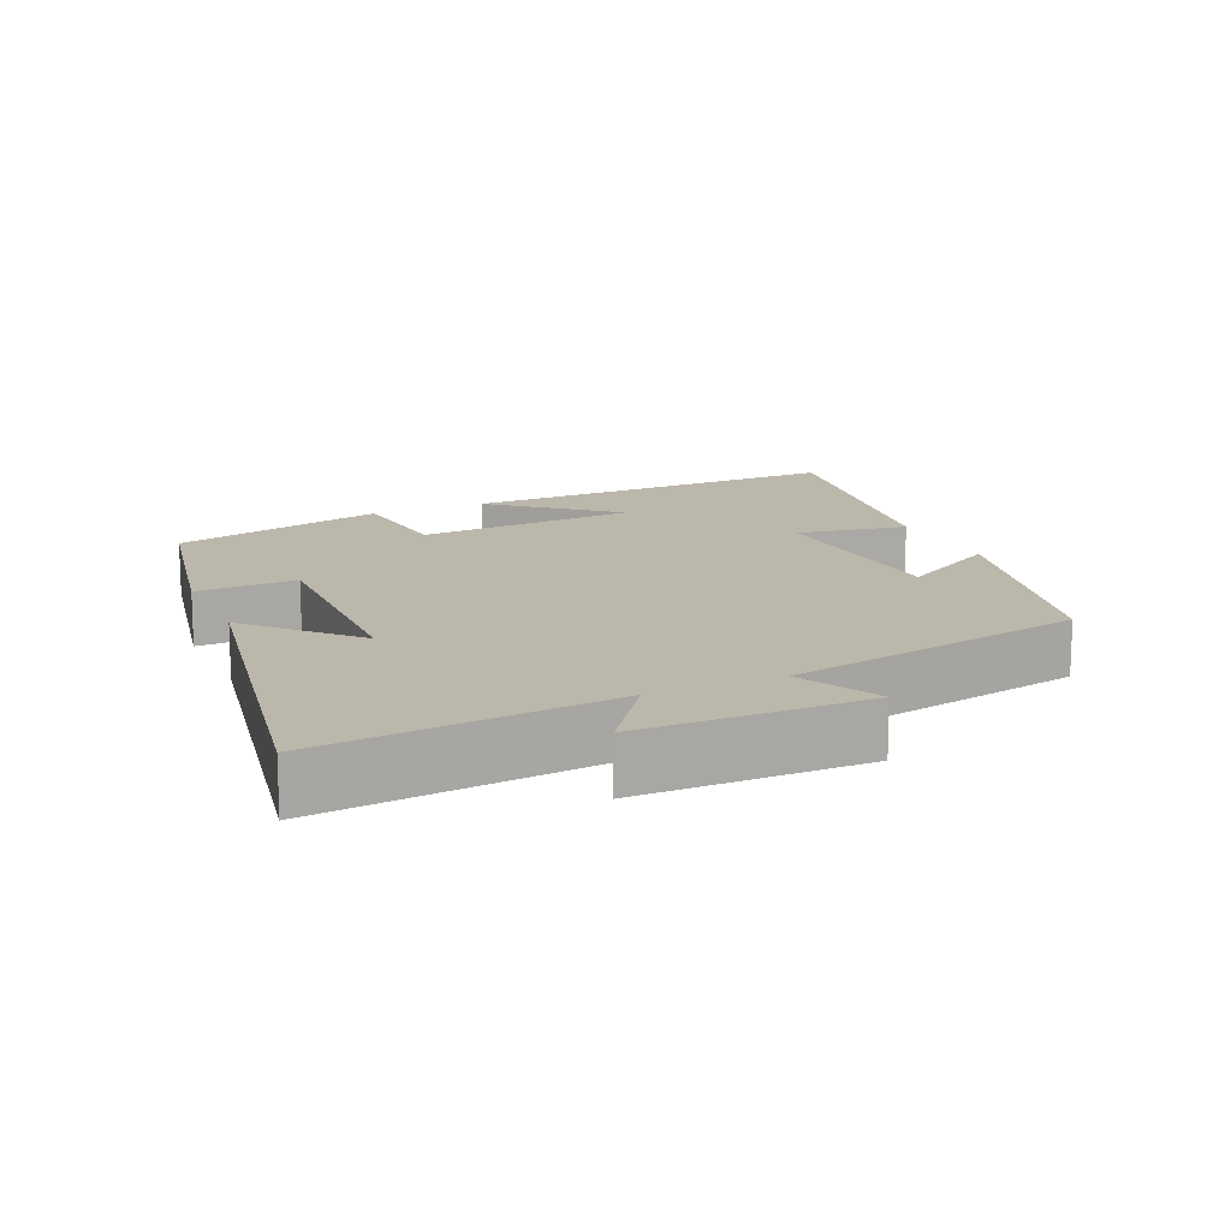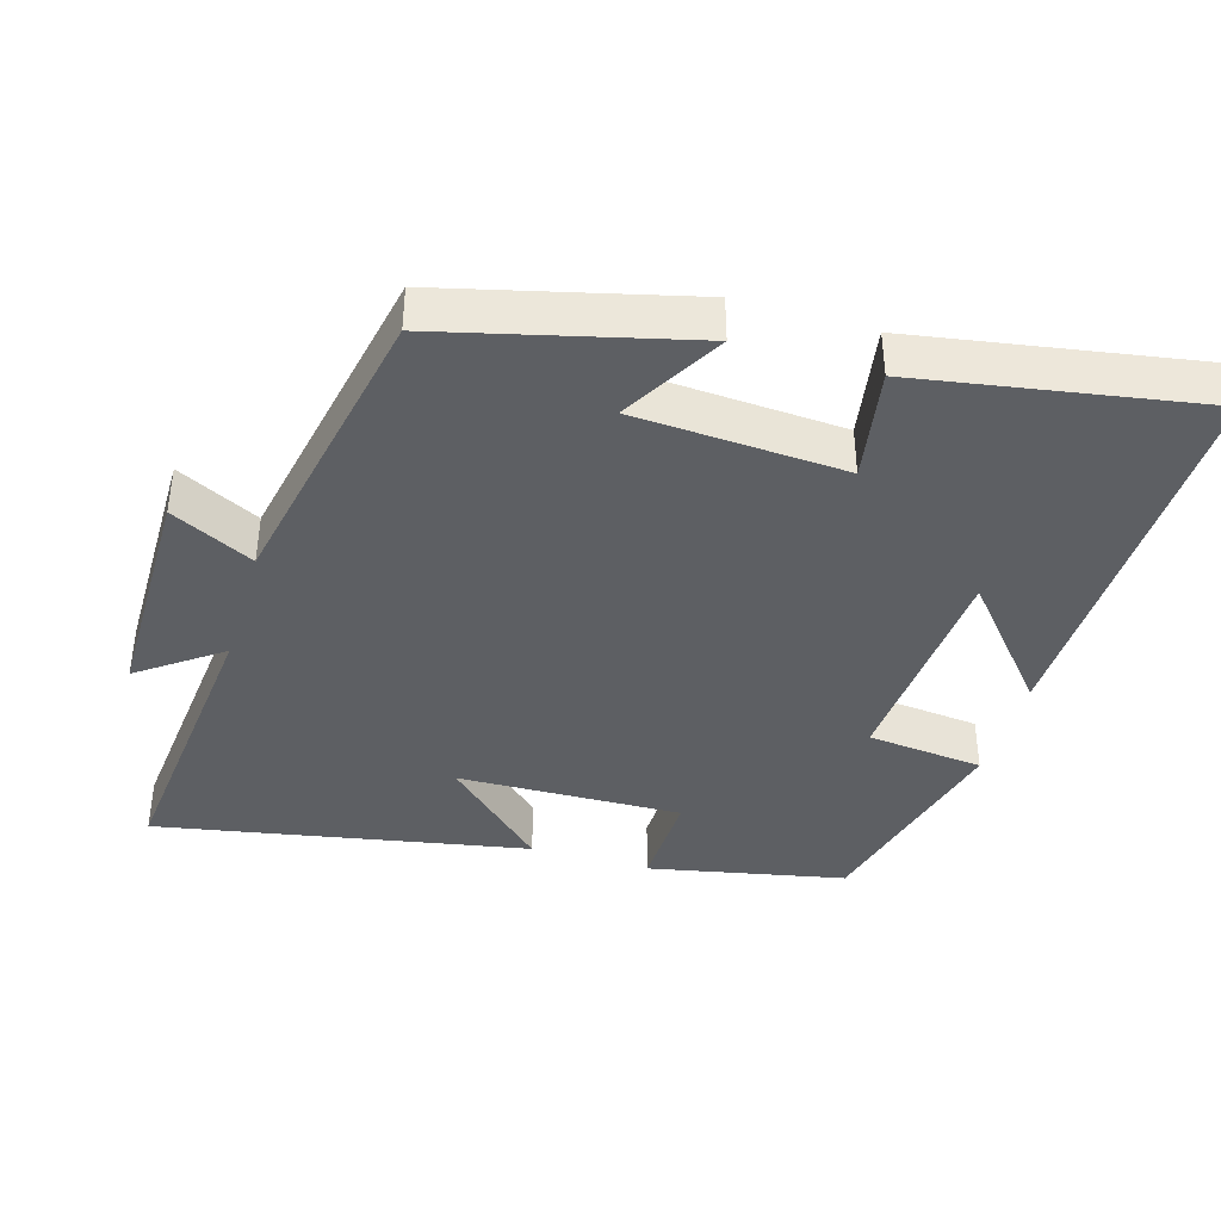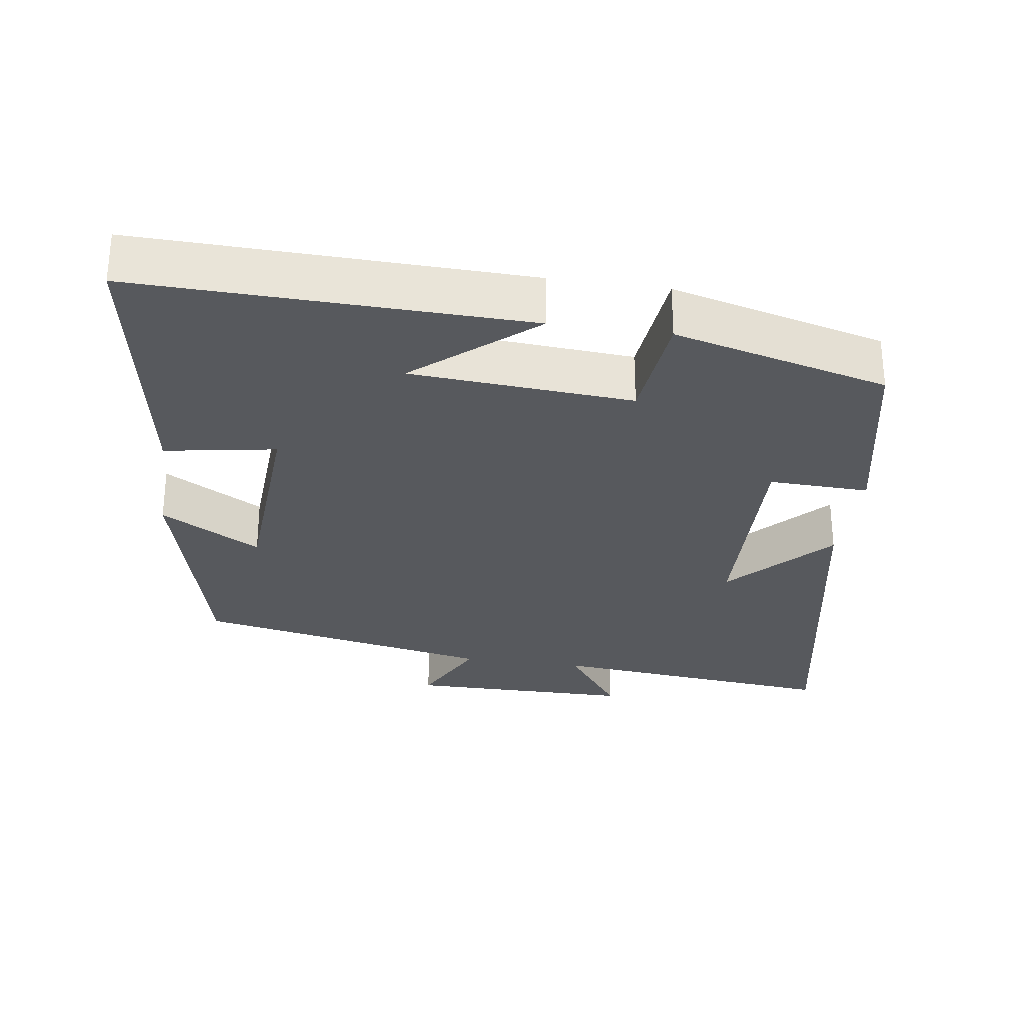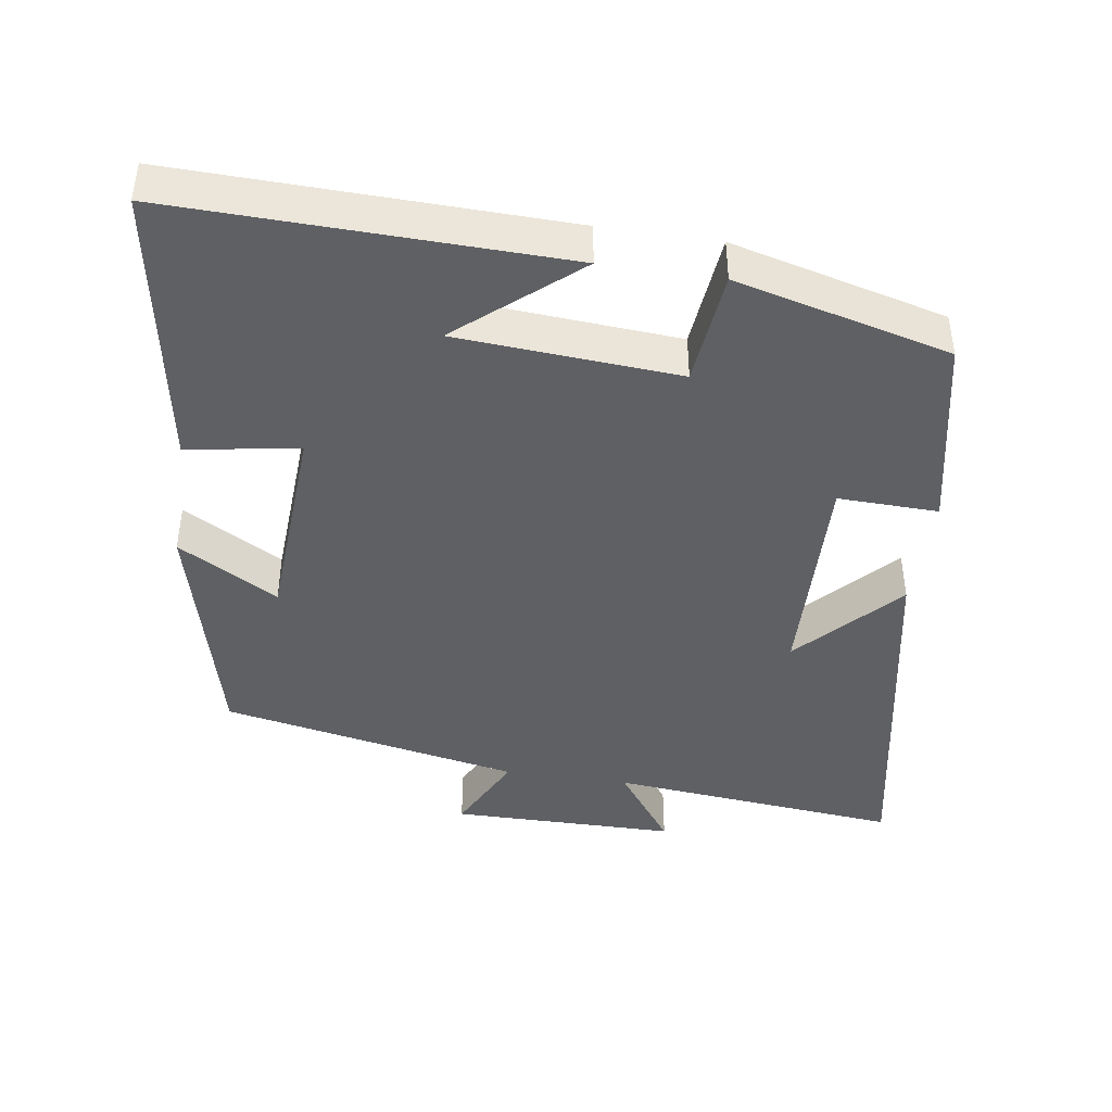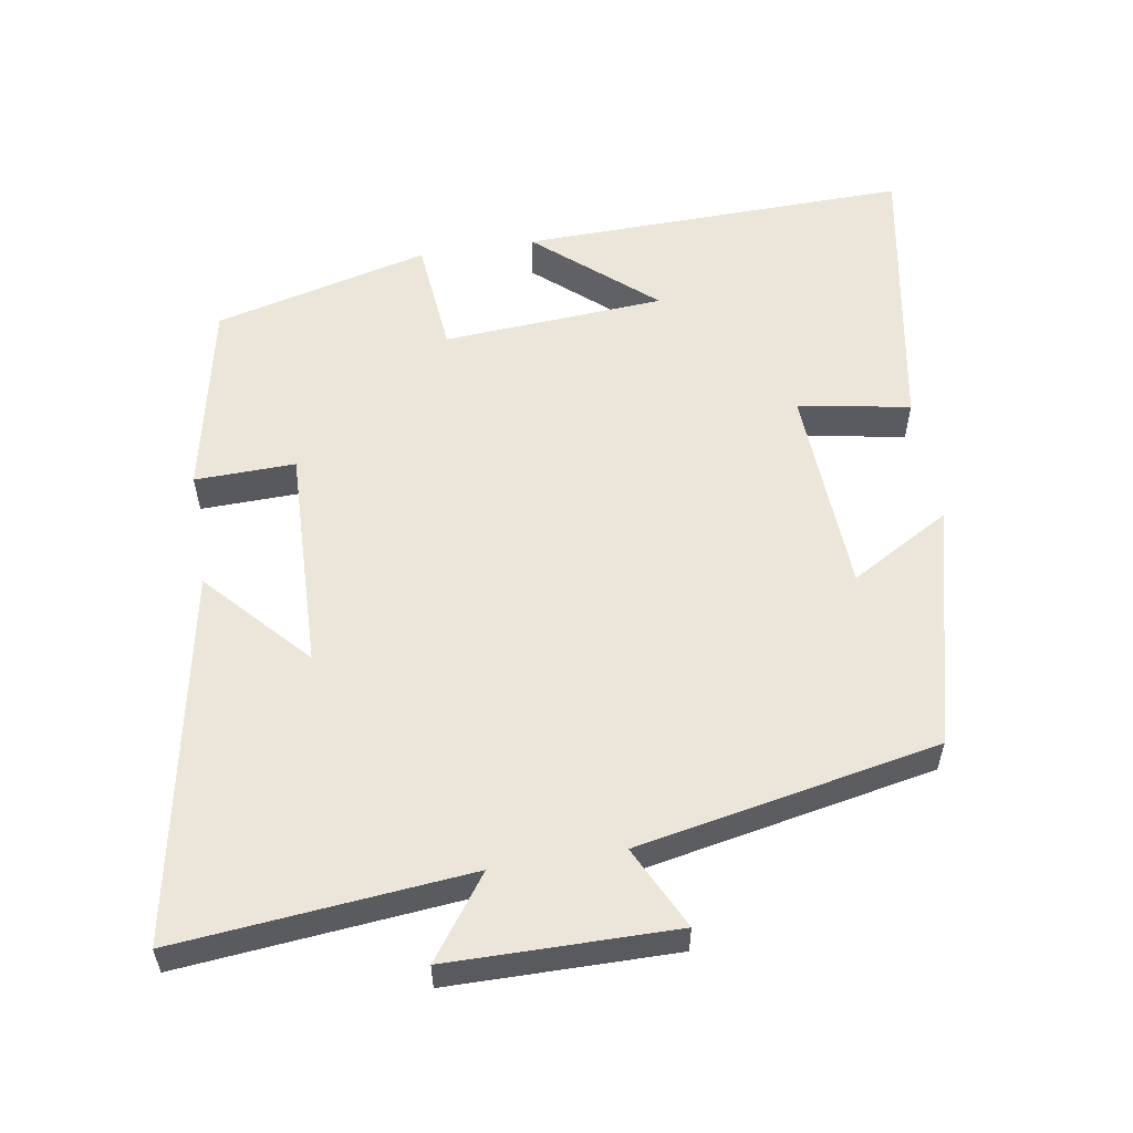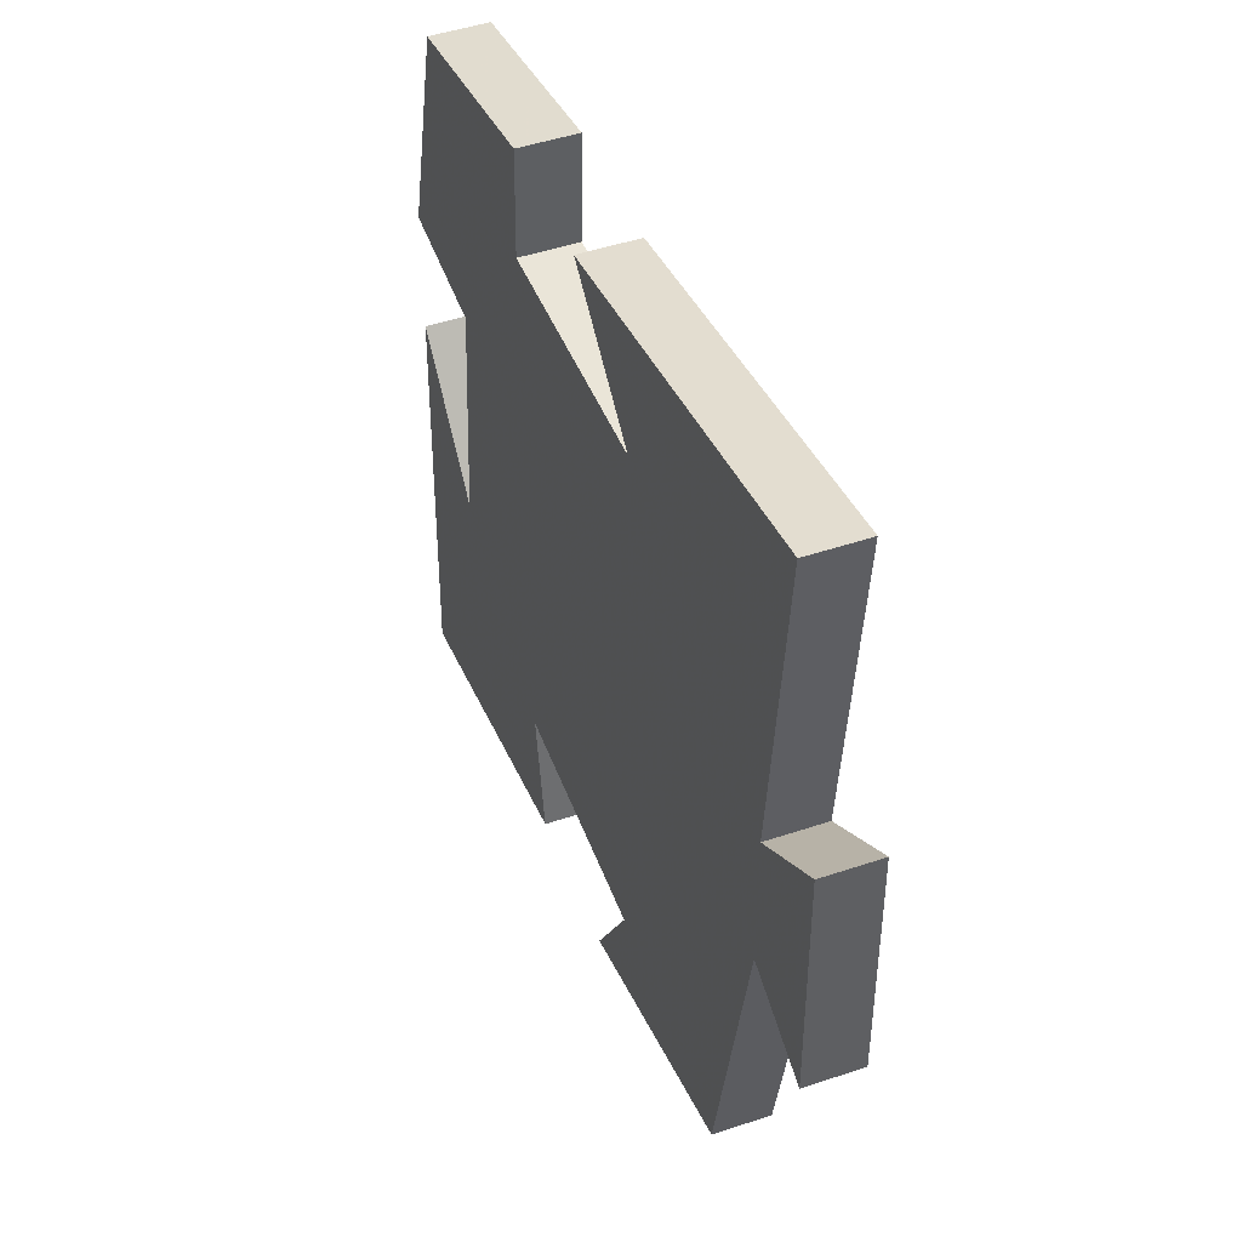
<metadata>
{"format":"obj","ext":"obj","renderer":"f3d","projection":"perspective","resolution":1024,"background":"white","views":[{"elev":14.2,"azim":65.7,"up":"+Y"},{"elev":-40.1,"azim":163.3,"up":"+Y"},{"elev":-29.1,"azim":-98.4,"up":"+Y"},{"elev":-42.8,"azim":-98.6,"up":"+Y"},{"elev":56.5,"azim":80.8,"up":"+Y"},{"elev":47.4,"azim":69.2,"up":"+Z"}]}
</metadata>
<code>
v 0.417 0.07 -0.413
v 0.073 0.07 -0.5
v 0.154 0.07 -0.359
v -0.14 0.07 -0.343
v -0.113 0.07 -0.5
v -0.513 0.07 -0.569
v -0.5 0.07 -0.023
v -0.359 0.07 -0.187
v -0.337 0.07 0.125
v -0.5 0.07 0.141
v -0.423 0.07 0.443
v -0.148 0.07 0.5
v -0.152 0.07 0.359
v 0.162 0.07 0.369
v 0.02 0.07 0.5
v 0.54 0.07 0.599
v 0.5 0.07 0.188
v 0.614 0.07 0.271
v 0.616 0.07 -0.047
v 0.5 0.07 0.01
v 0.417 0 -0.413
v 0.073 0 -0.5
v 0.154 0 -0.359
v -0.14 0 -0.343
v -0.113 0 -0.5
v -0.513 0 -0.569
v -0.5 0 -0.023
v -0.359 0 -0.187
v -0.337 0 0.125
v -0.5 0 0.141
v -0.423 0 0.443
v -0.148 0 0.5
v -0.152 0 0.359
v 0.162 0 0.369
v 0.02 0 0.5
v 0.54 0 0.599
v 0.5 0 0.188
v 0.614 0 0.271
v 0.616 0 -0.047
v 0.5 0 0.01
f 17 18 19 20
f 17 20 1 2
f 14 15 16 17
f 13 14 17
f 10 11 12 13
f 9 10 13 17
f 8 9 17
f 5 6 7 8
f 4 5 8
f 3 4 8 17
f 2 3 17
f 40 39 38 37
f 22 21 40 37
f 37 36 35 34
f 37 34 33
f 33 32 31 30
f 37 33 30 29
f 37 29 28
f 28 27 26 25
f 28 25 24
f 37 28 24 23
f 37 23 22
f 1 21 22 2
f 2 22 23 3
f 3 23 24 4
f 4 24 25 5
f 5 25 26 6
f 6 26 27 7
f 7 27 28 8
f 8 28 29 9
f 9 29 30 10
f 10 30 31 11
f 11 31 32 12
f 12 32 33 13
f 13 33 34 14
f 14 34 35 15
f 15 35 36 16
f 16 36 37 17
f 17 37 38 18
f 18 38 39 19
f 19 39 40 20
f 20 40 21 1

</code>
